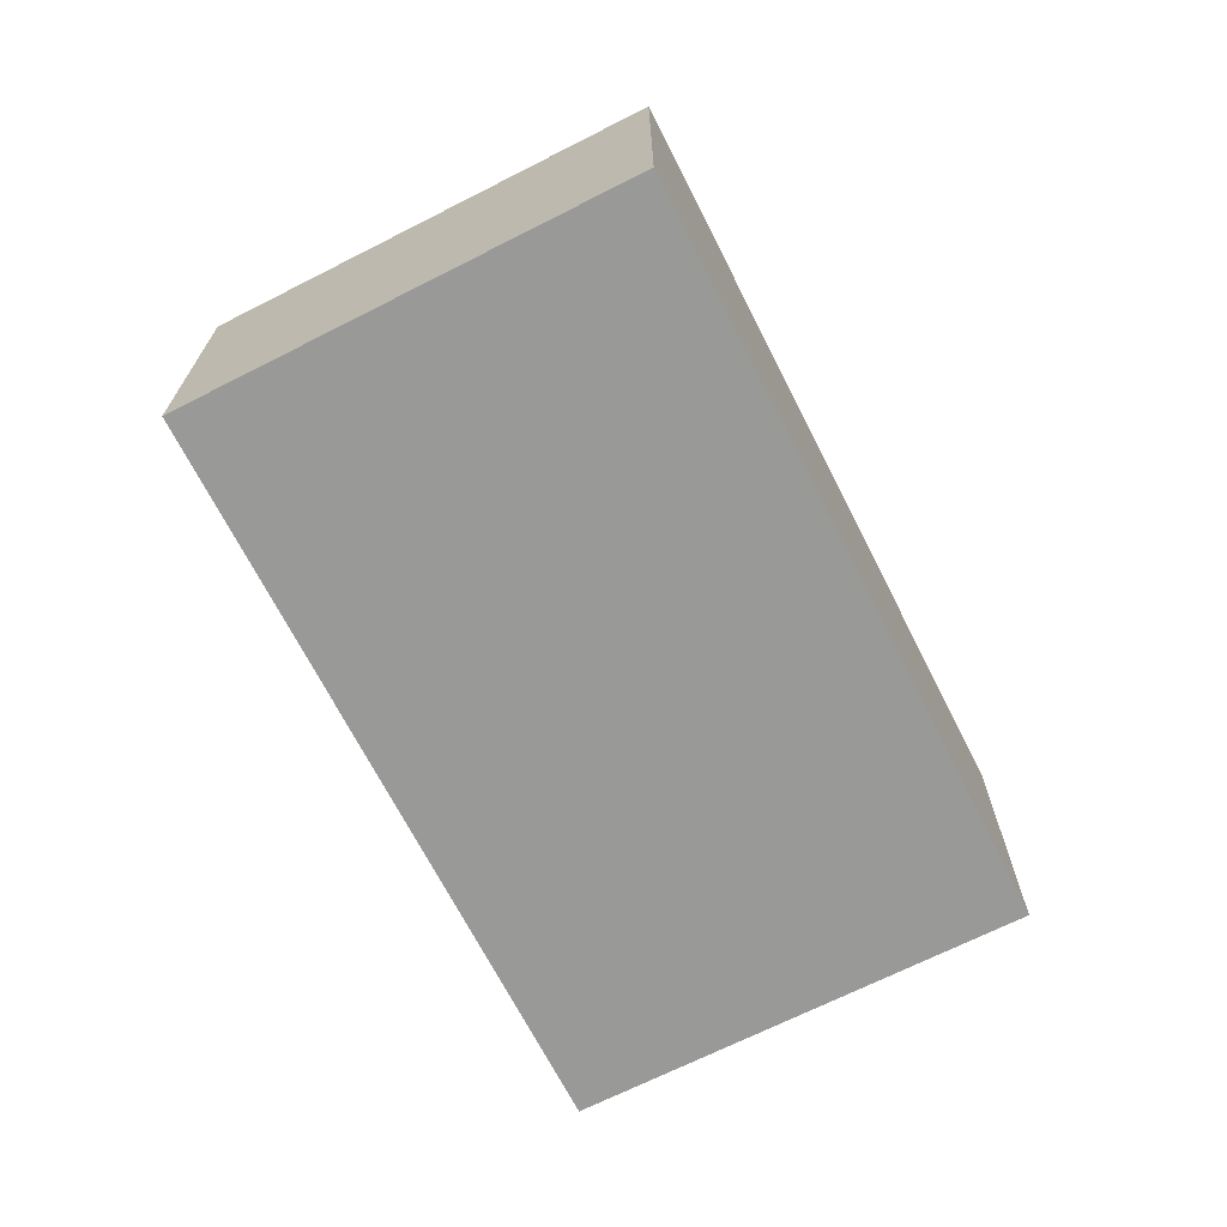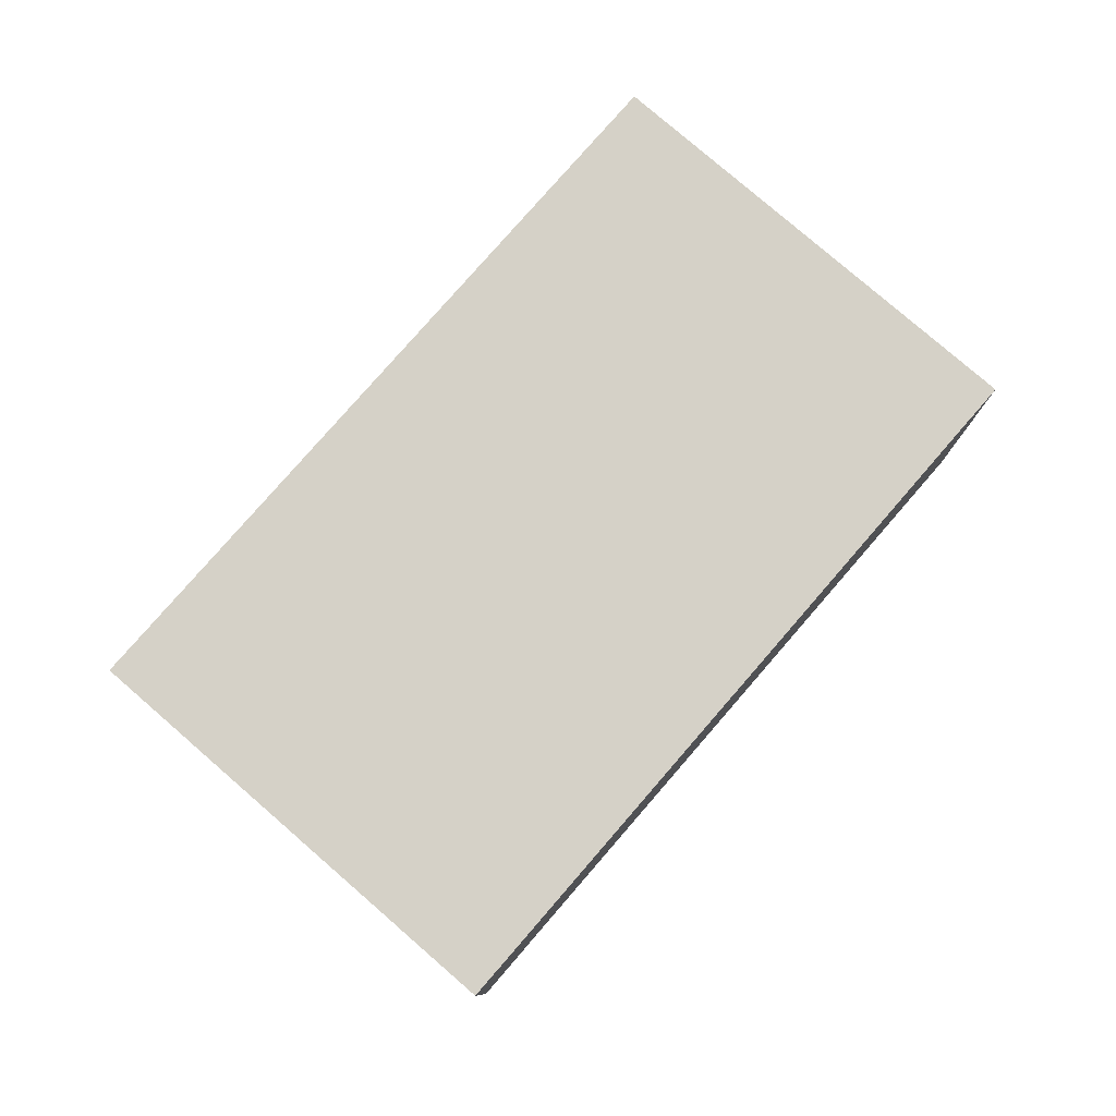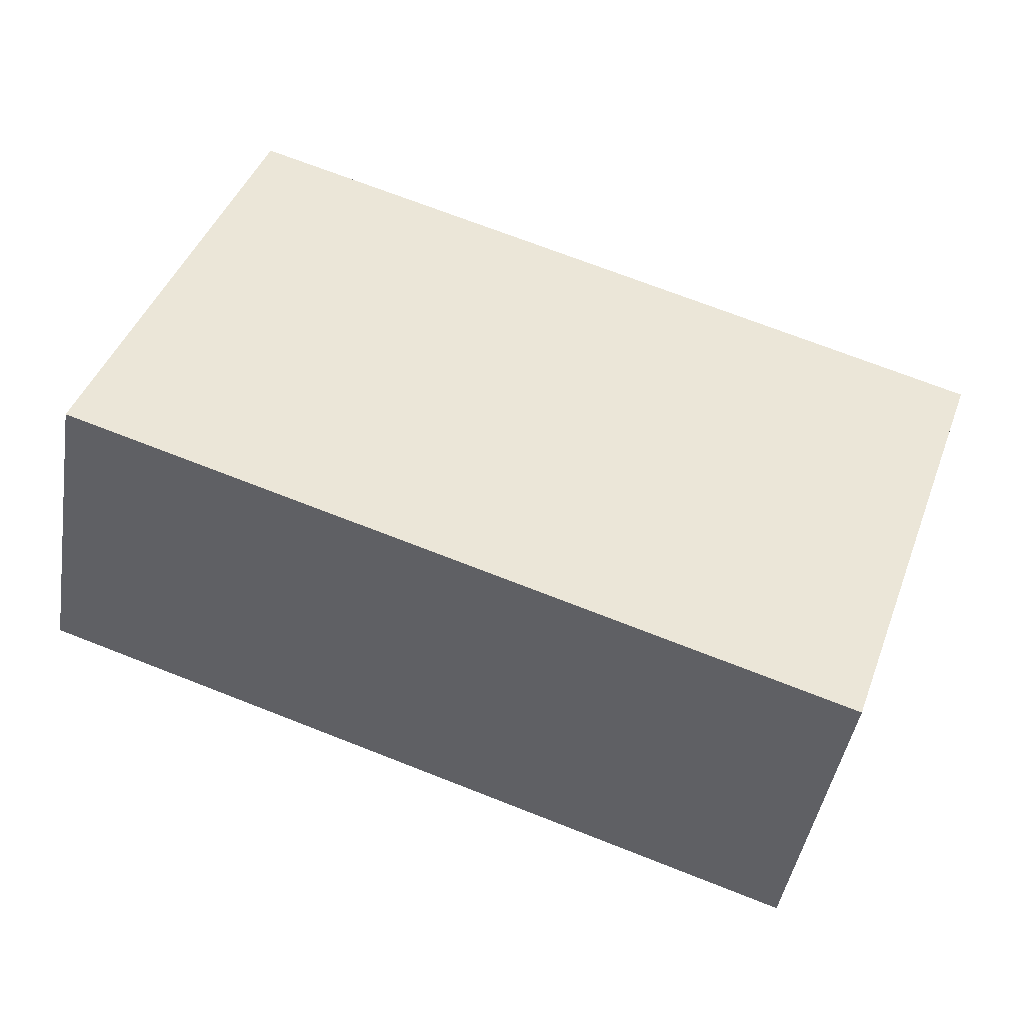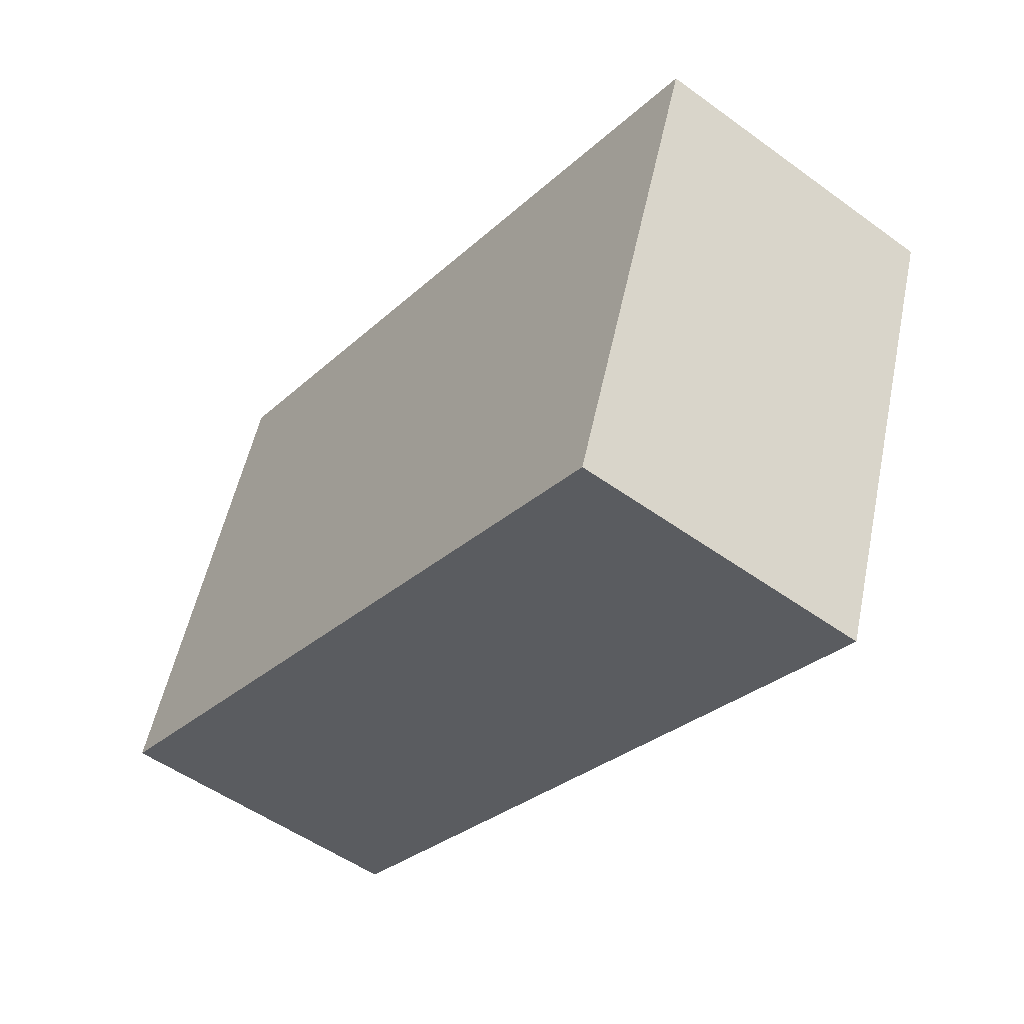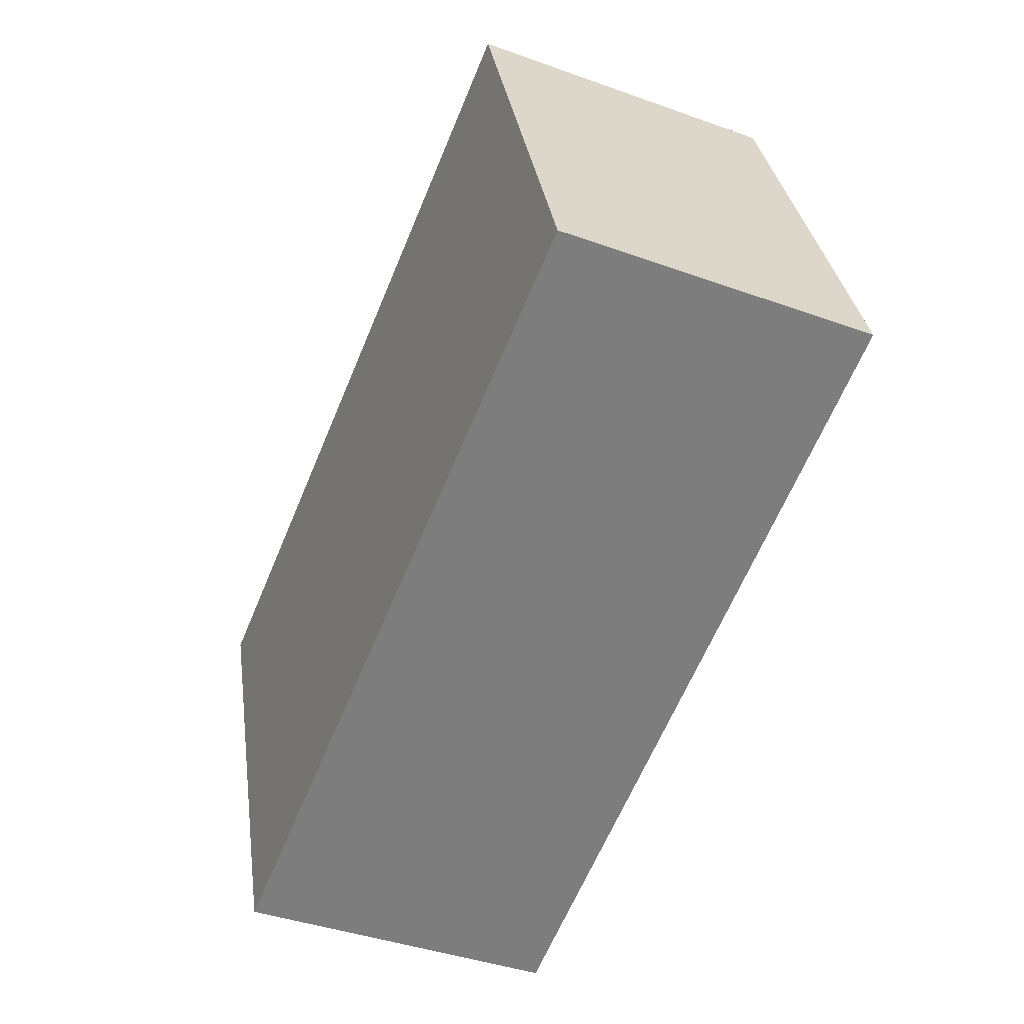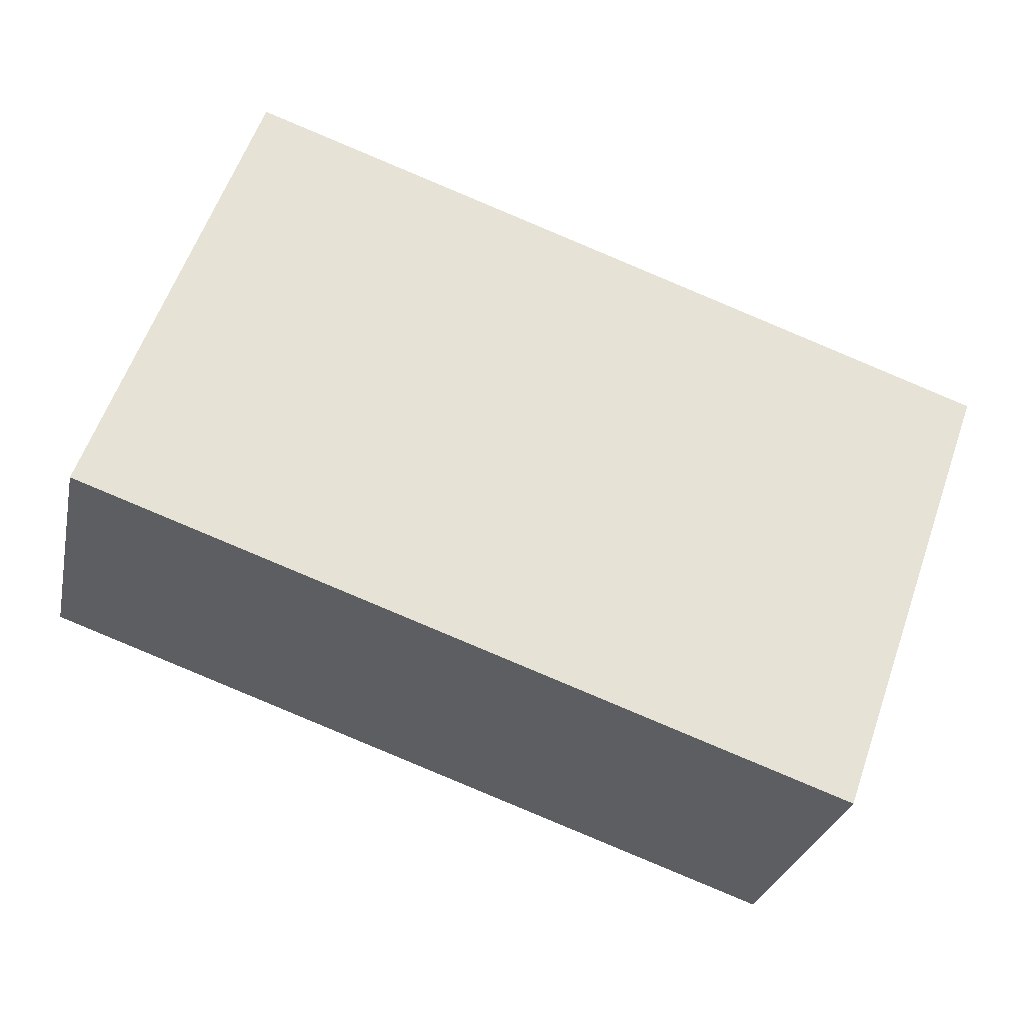
<metadata>
{"format":"obj","ext":"obj","renderer":"f3d","projection":"perspective","resolution":1024,"background":"white","views":[{"elev":-68.8,"azim":136.4,"up":"+Y"},{"elev":79.0,"azim":-29.6,"up":"+Y"},{"elev":-44.4,"azim":-9.3,"up":"+Z"},{"elev":-51.9,"azim":51.9,"up":"+Z"},{"elev":-40.8,"azim":-113.7,"up":"+Z"},{"elev":-27.8,"azim":-11.9,"up":"+Z"}]}
</metadata>
<code>
v  4.25 1.778 -1.502
v  0.907 1.778 2.565
v  5.157 1.778 1.064
v  0 1.778 1.089e-16
v  5.157 -6.515e-17 1.064
v  4.25 9.197e-17 -1.502
v  0 0 0
v  0.907 -1.571e-16 2.565
g defaultobject
f 1 2 3
f 2 1 4
f 5 1 3
f 1 5 6
f 6 4 1
f 4 6 7
f 7 2 4
f 2 7 8
f 8 3 2
f 3 8 5
f 8 6 5
f 6 8 7

</code>
